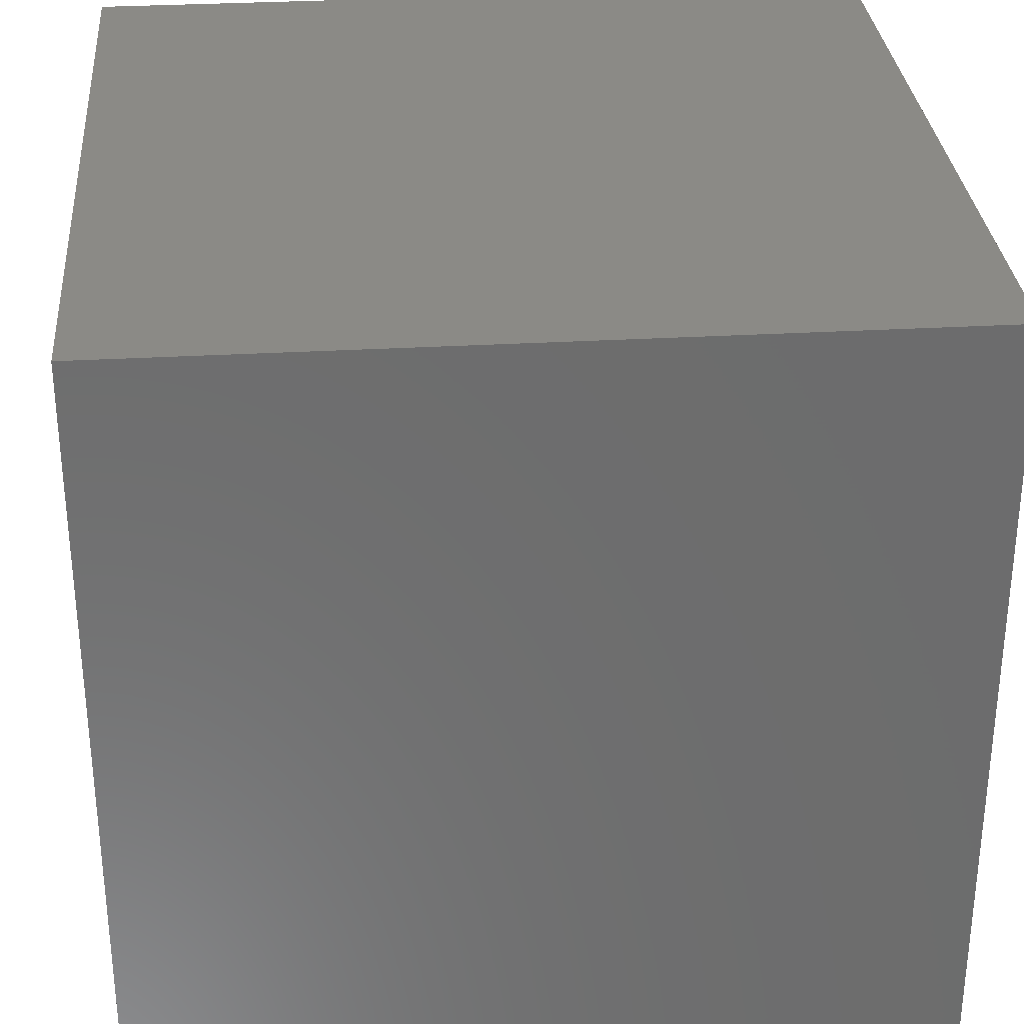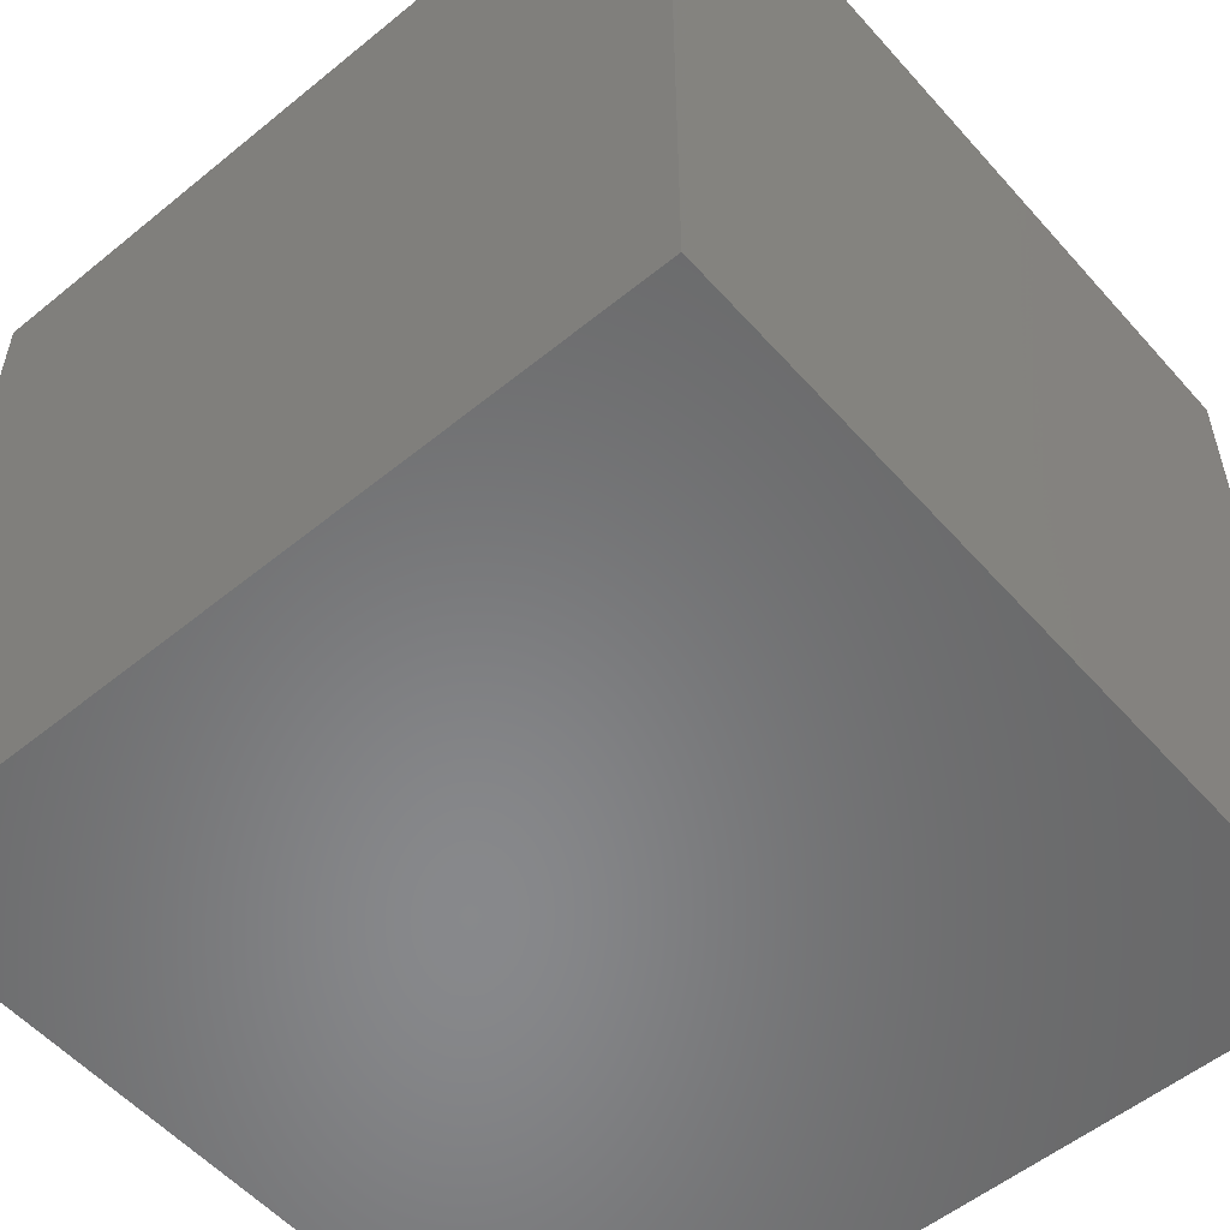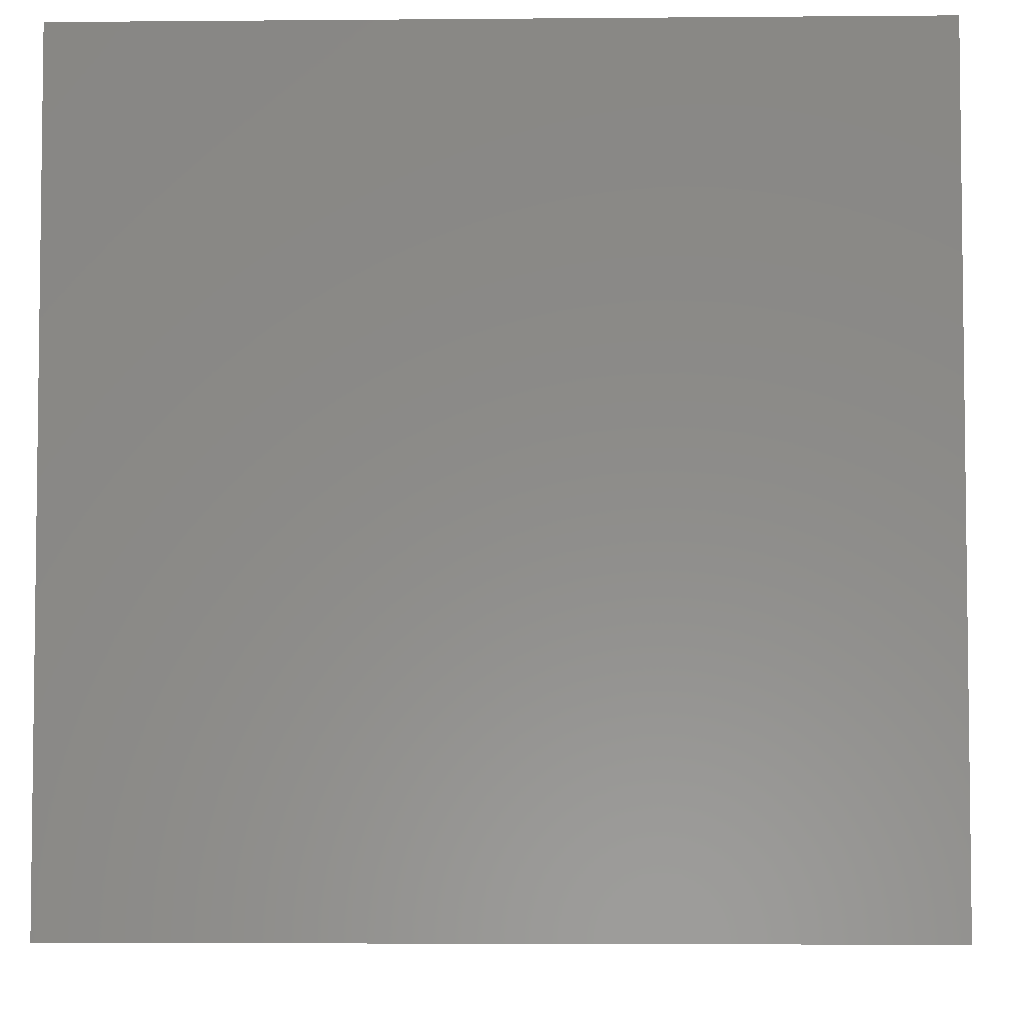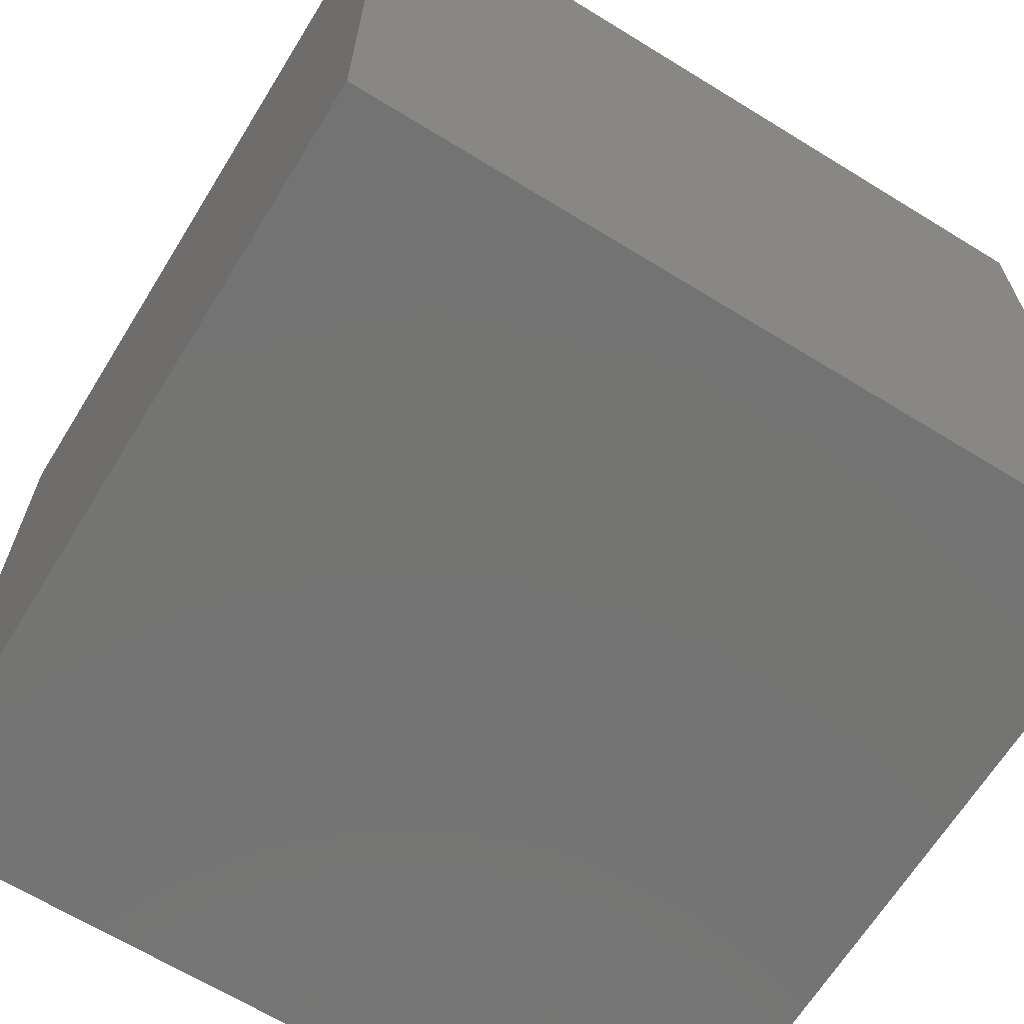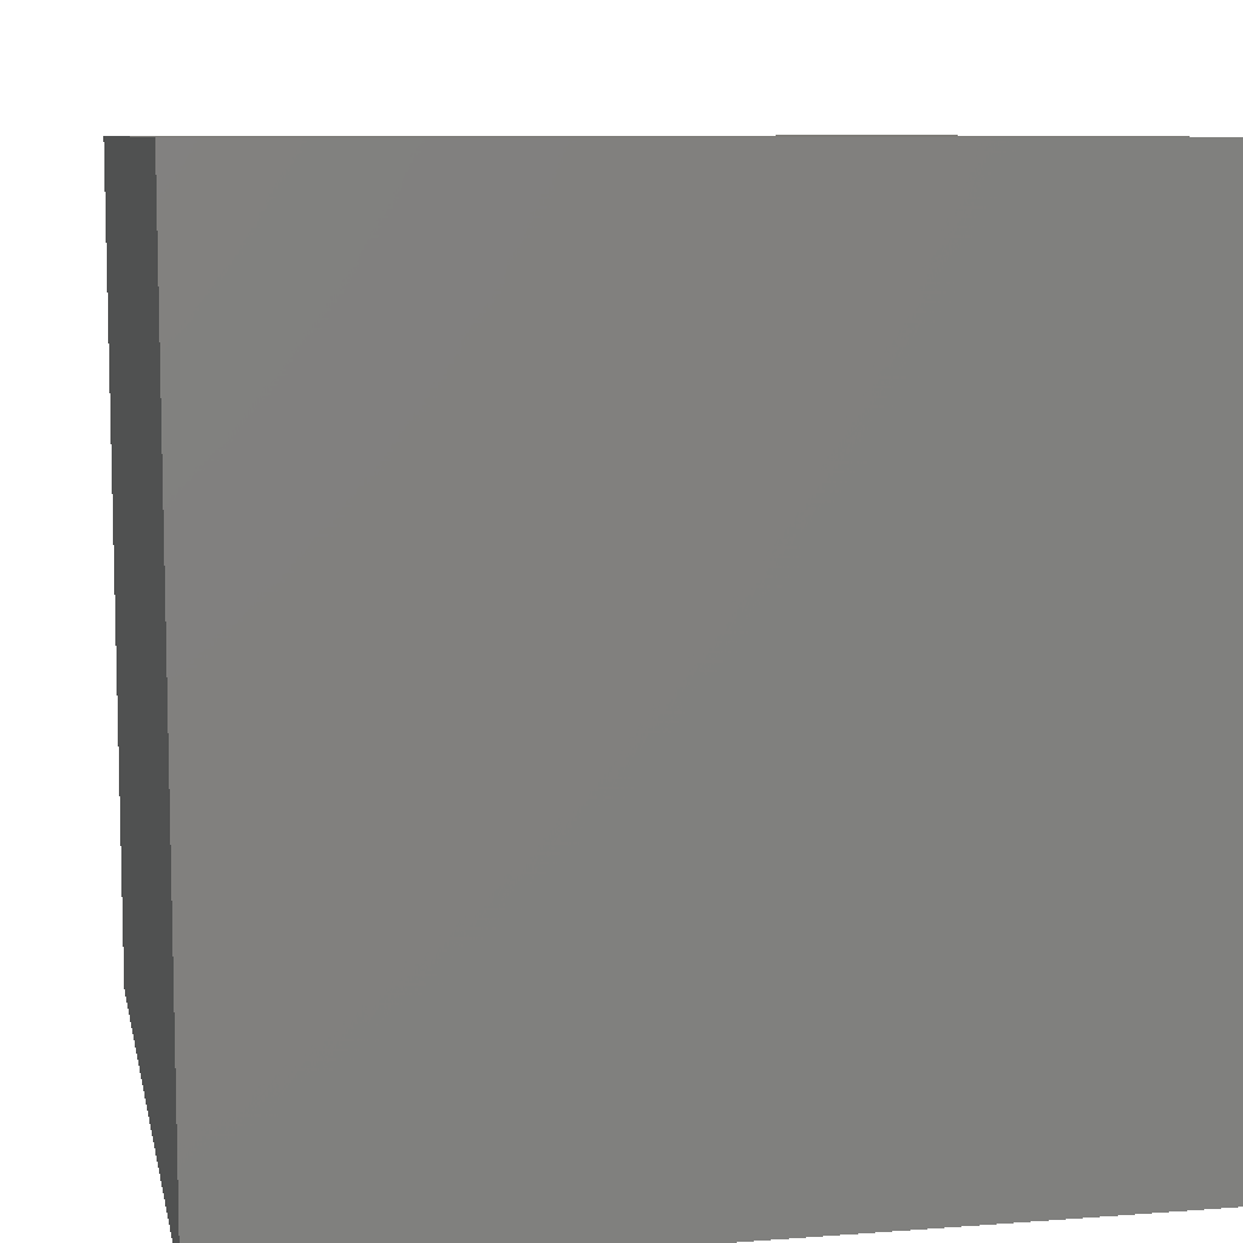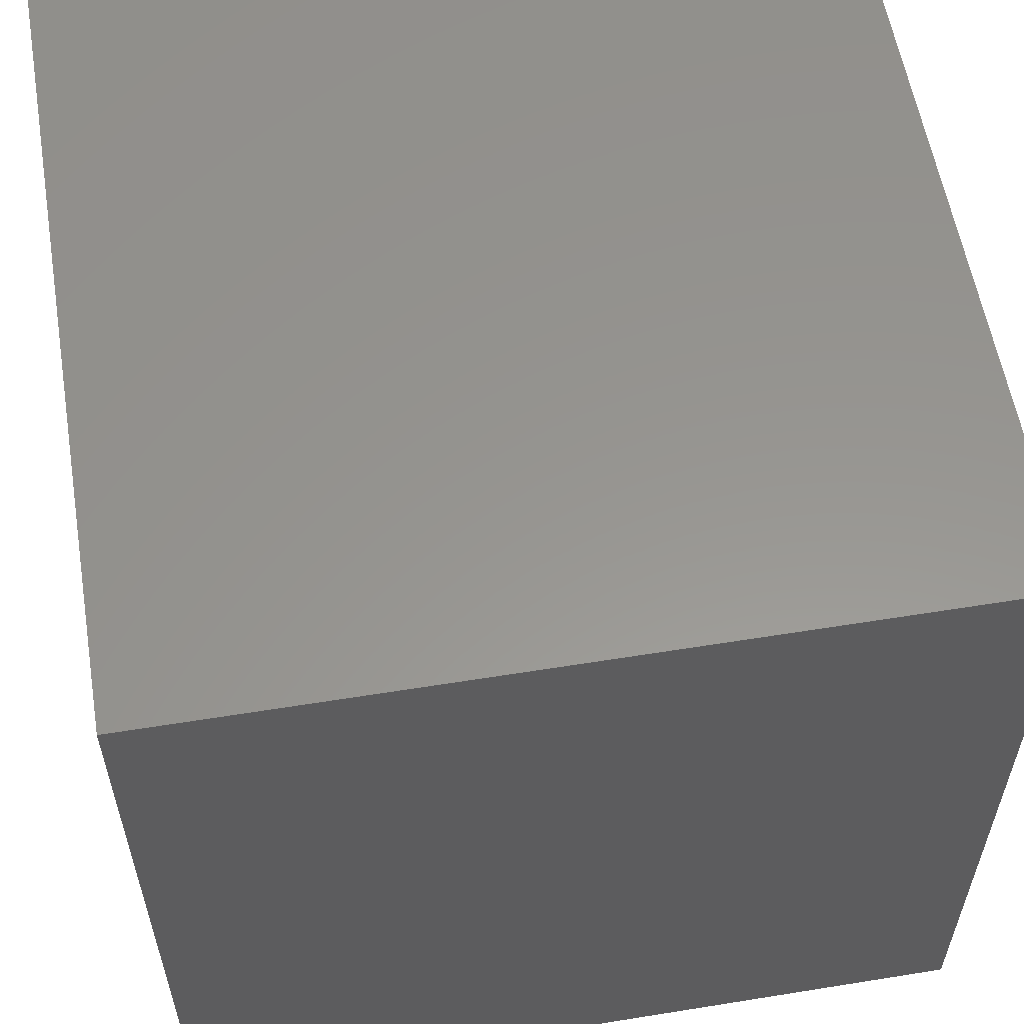
<metadata>
{"format":"stl","ext":"stl","renderer":"f3d","projection":"perspective","resolution":1024,"background":"white","views":[{"elev":31.1,"azim":-4.7,"up":"+Z"},{"elev":-54.9,"azim":-139.3,"up":"+Y"},{"elev":-4.6,"azim":-178.4,"up":"+Z"},{"elev":-66.0,"azim":58.3,"up":"+Y"},{"elev":8.7,"azim":-11.5,"up":"+Y"},{"elev":57.8,"azim":170.5,"up":"+Z"}]}
</metadata>
<code>
# stl→obj: 8 verts, 12 faces
v -1 -5 -7
v -2 -5 -7
v -1 -6 -7
v -2 -6 -7
v -1 -6 -8
v -2 -6 -8
v -1 -5 -8
v -2 -5 -8
f 1 2 3
f 3 2 4
f 5 6 7
f 7 6 8
f 4 6 3
f 3 6 5
f 2 8 4
f 4 8 6
f 1 7 2
f 2 7 8
f 3 5 1
f 1 5 7

</code>
